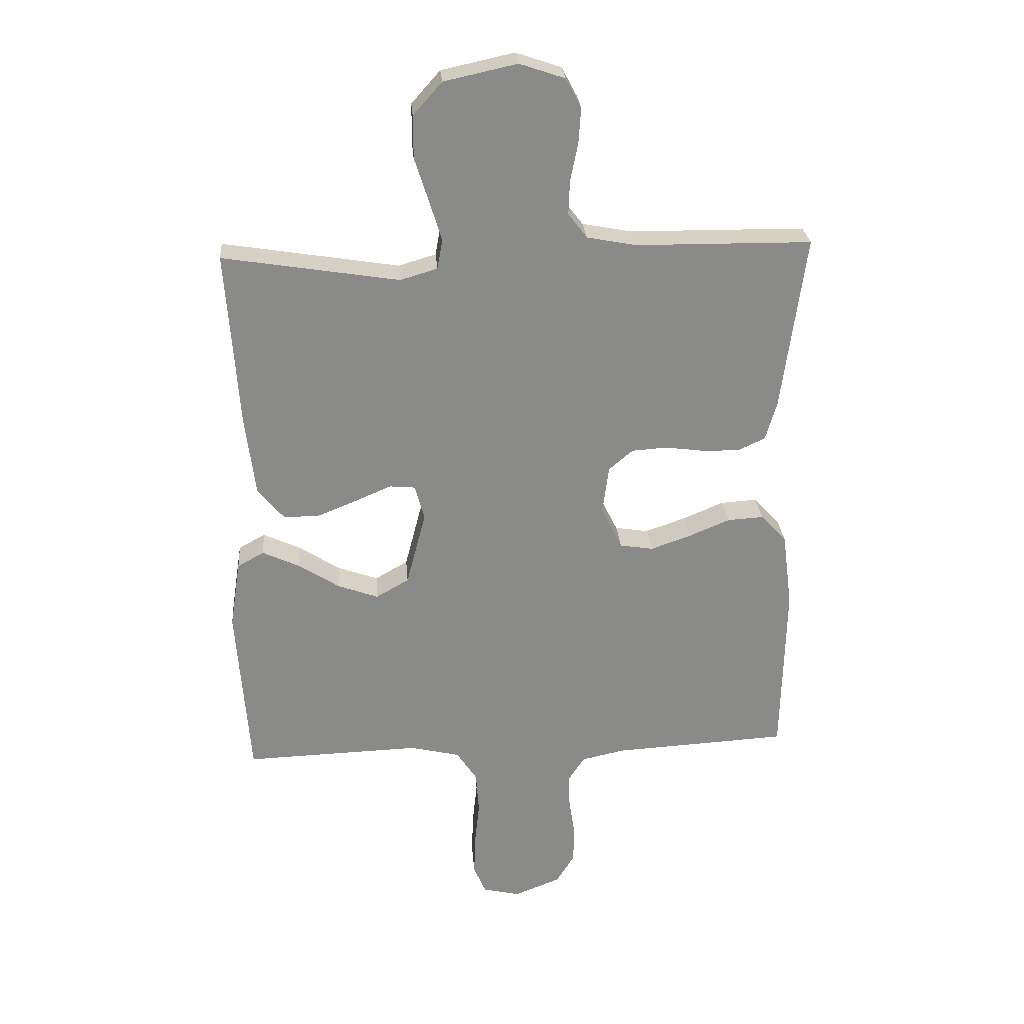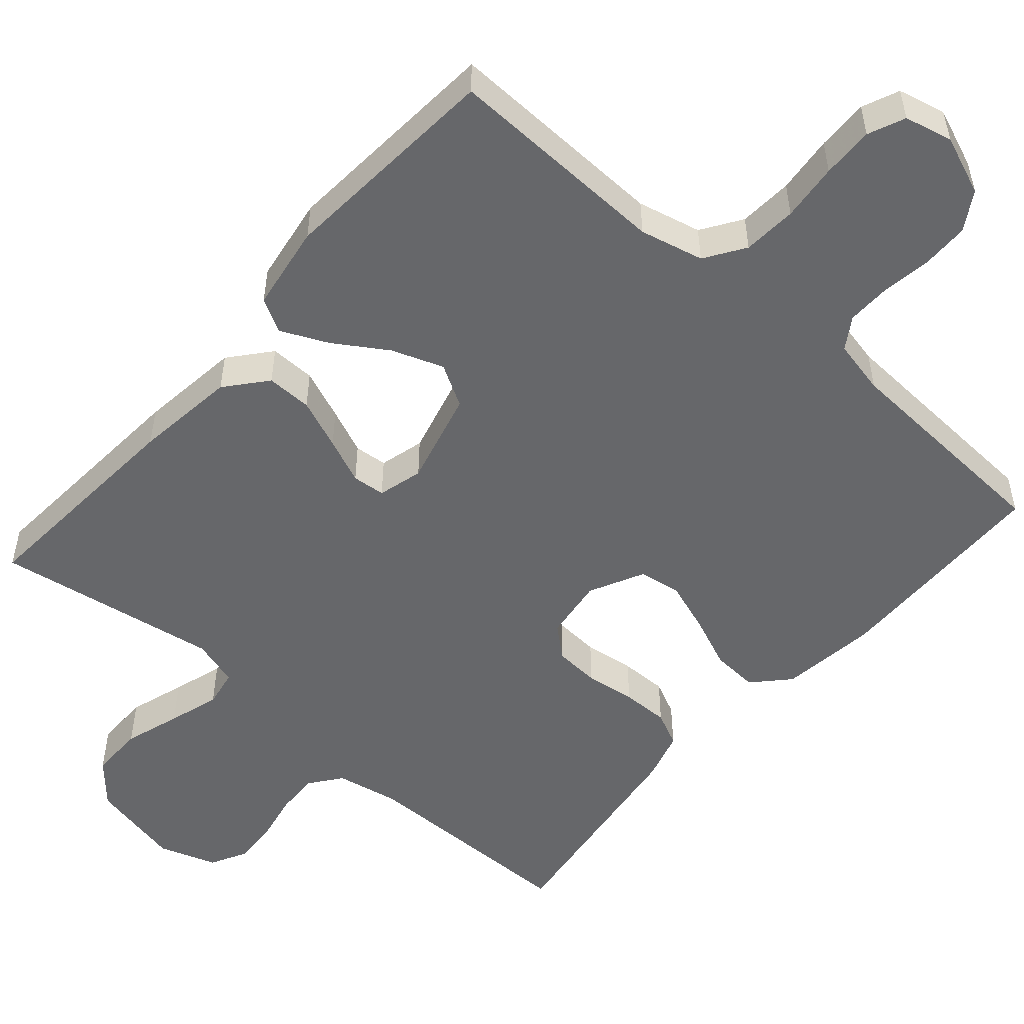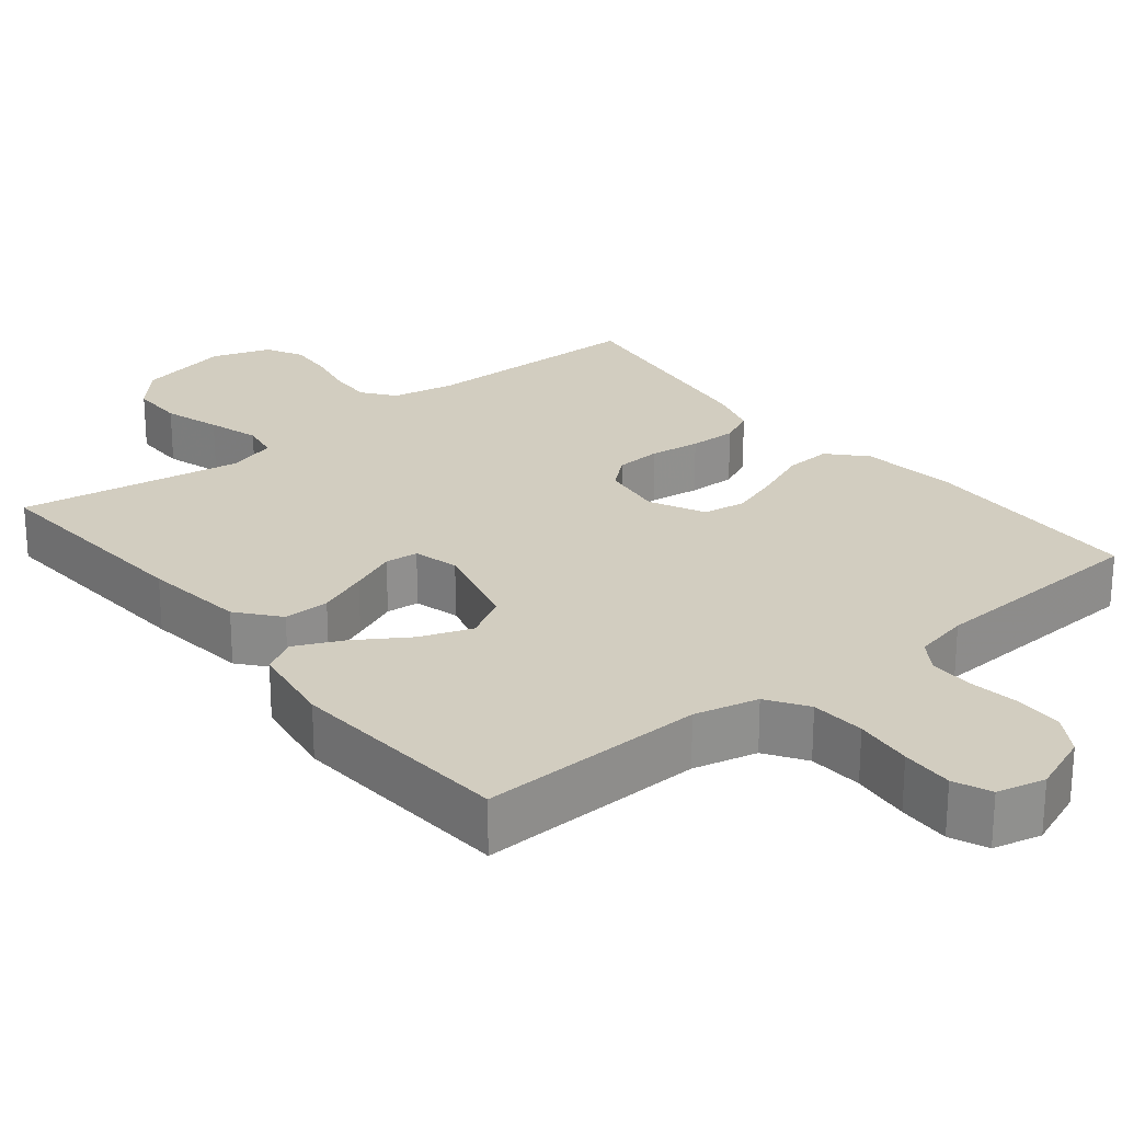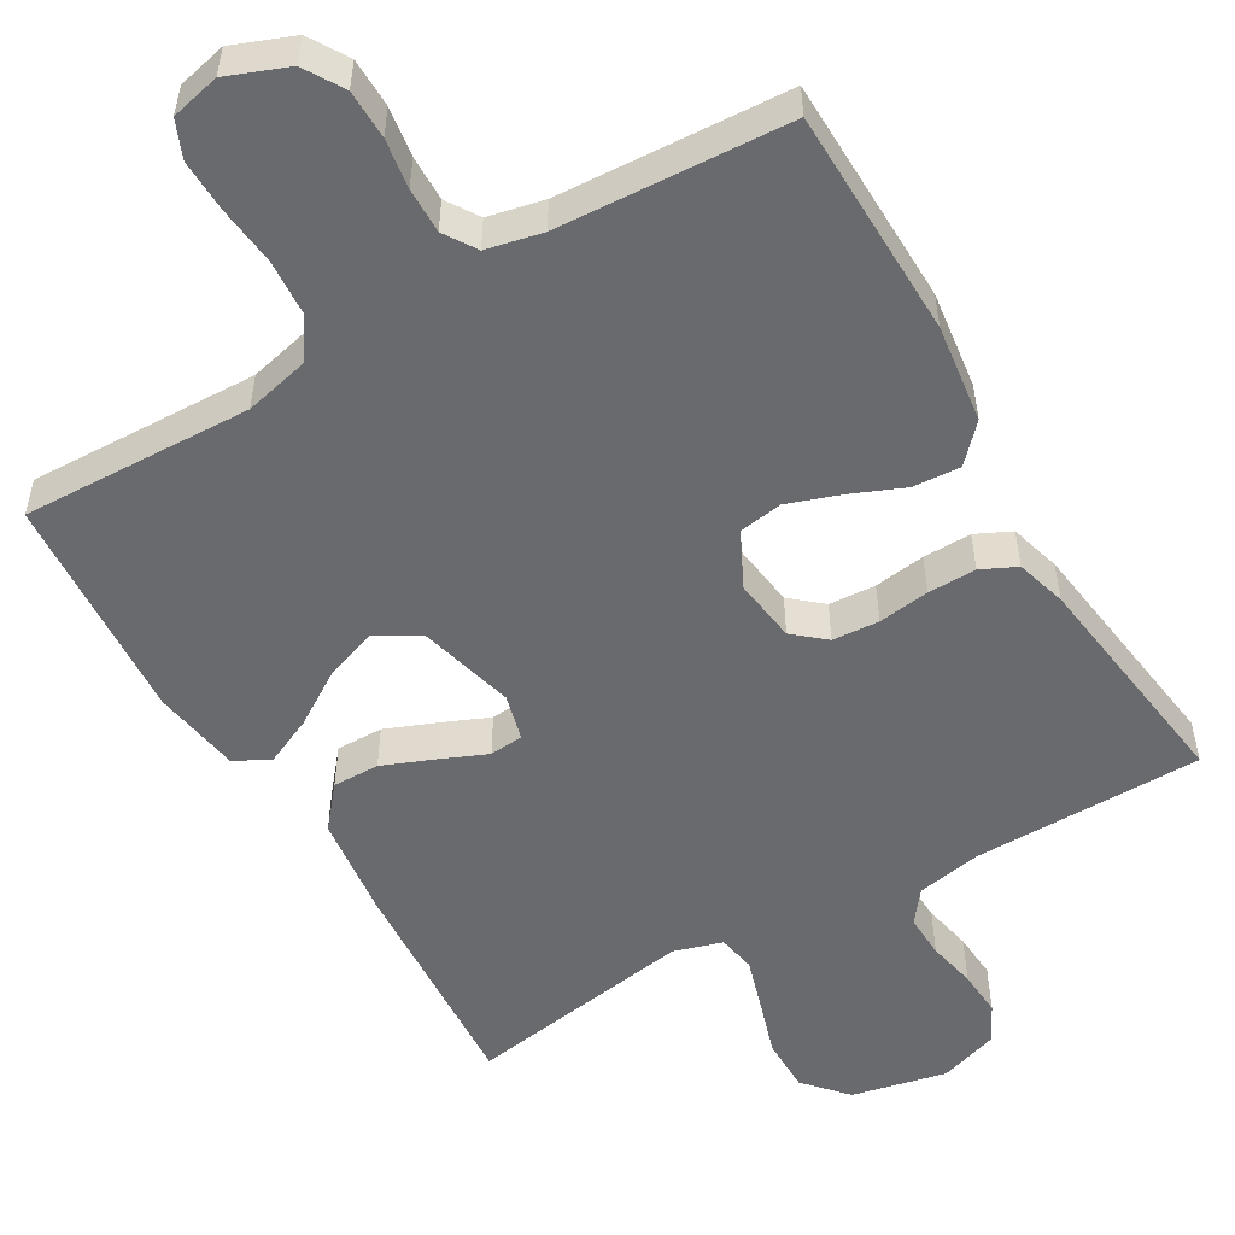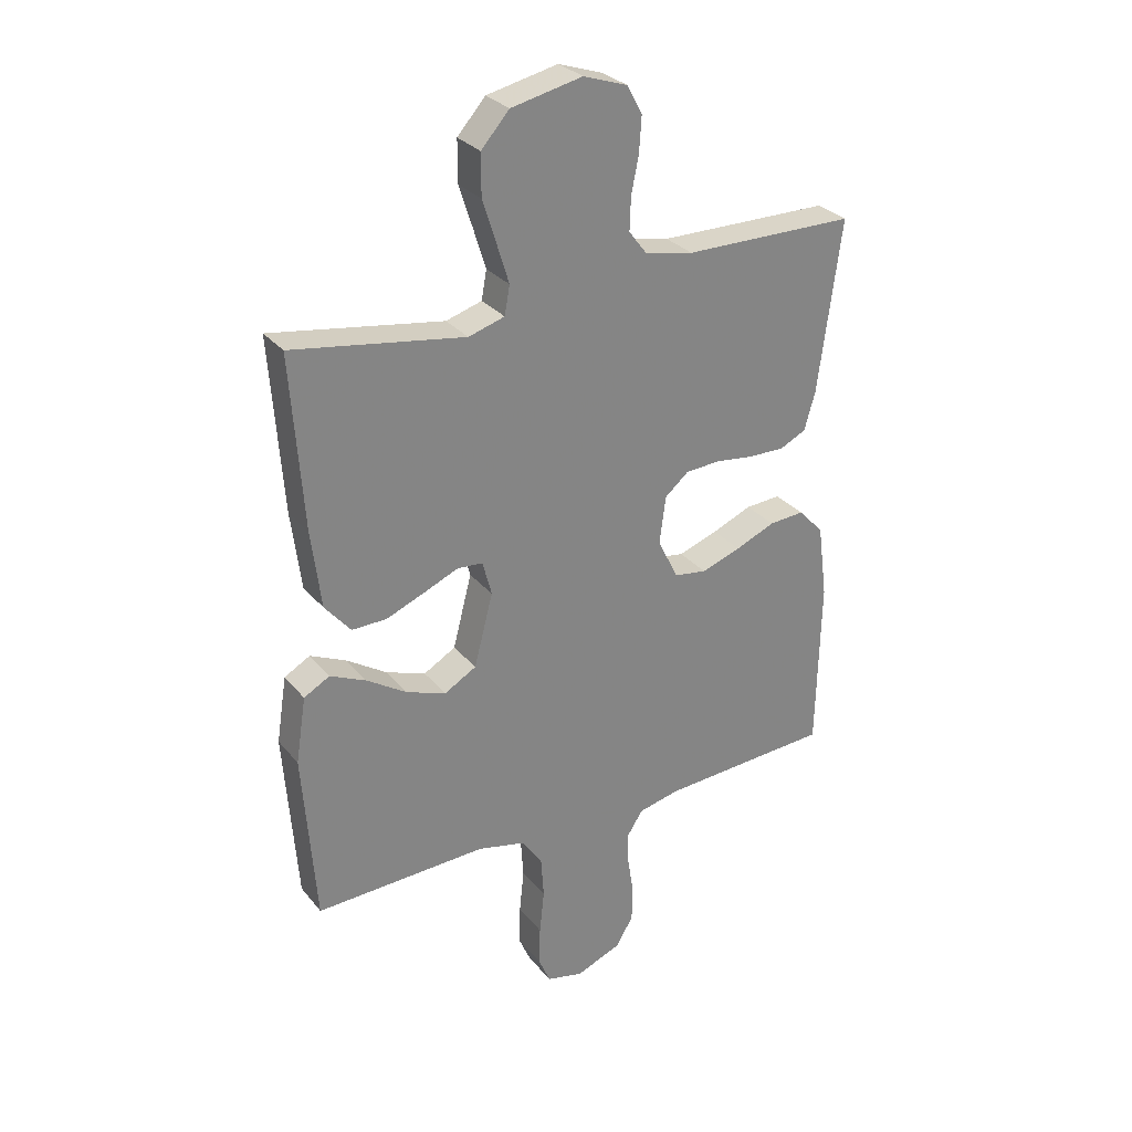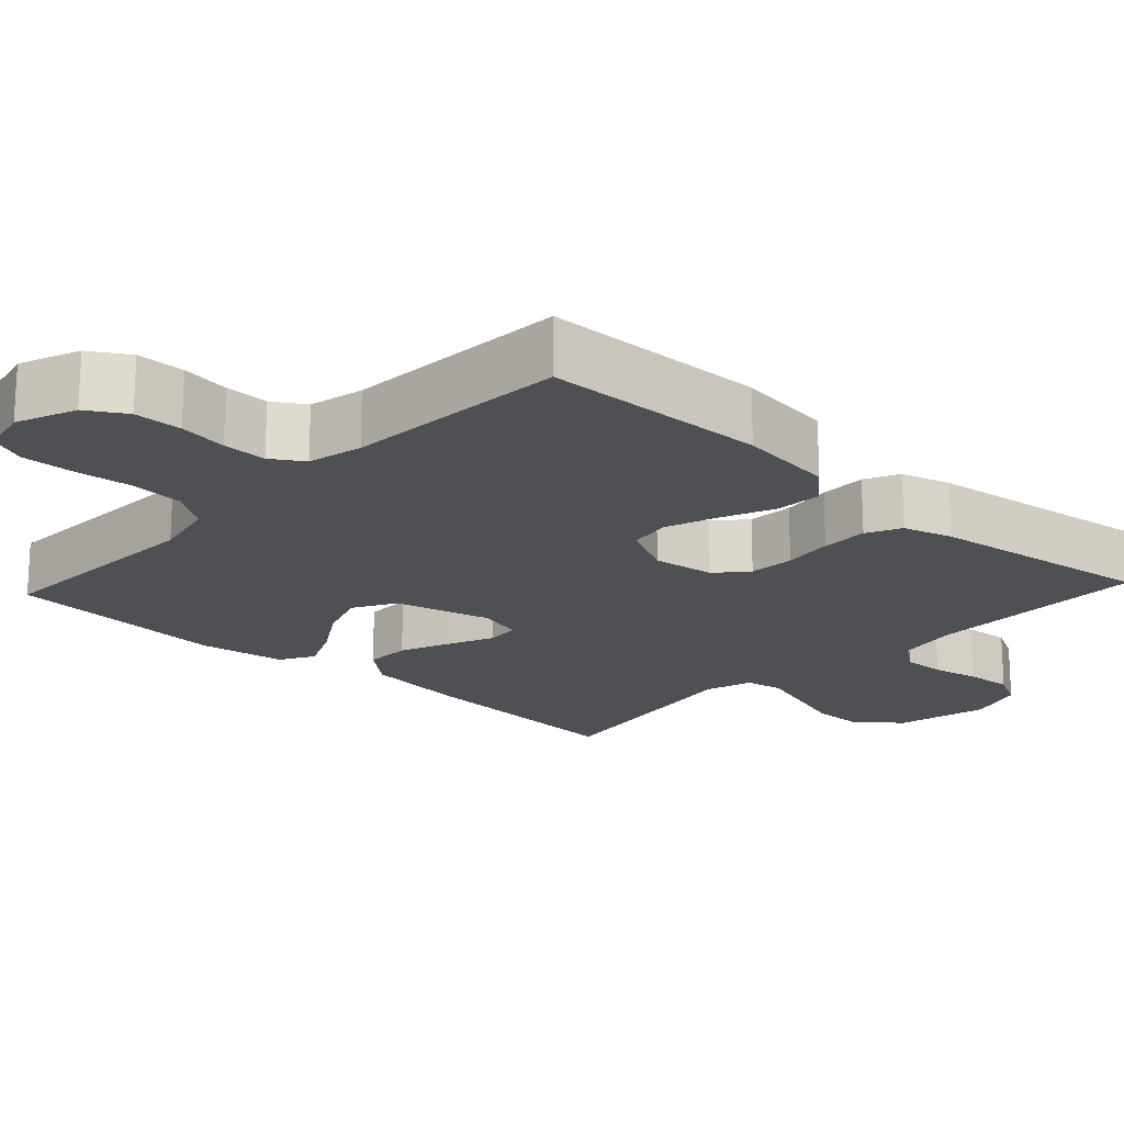
<metadata>
{"format":"obj","ext":"obj","renderer":"f3d","projection":"perspective","resolution":1024,"background":"white","views":[{"elev":27.0,"azim":175.5,"up":"+Z"},{"elev":-52.2,"azim":138.9,"up":"+Y"},{"elev":24.7,"azim":141.2,"up":"+Y"},{"elev":-53.0,"azim":-149.7,"up":"+Y"},{"elev":29.4,"azim":148.6,"up":"+Z"},{"elev":-19.0,"azim":-133.0,"up":"+Y"}]}
</metadata>
<code>
v -0.5 0.07 -0.5
v -0.506 0.07 -0.2
v -0.489 0.07 -0.071
v -0.445 0.07 -0.024
v -0.383 0.07 -0.028
v -0.314 0.07 -0.057
v -0.245 0.07 -0.081
v -0.188 0.07 -0.072
v -0.152 0.07 0
v -0.163 0.07 0.083
v -0.204 0.07 0.118
v -0.265 0.07 0.122
v -0.332 0.07 0.113
v -0.395 0.07 0.112
v -0.441 0.07 0.134
v -0.46 0.07 0.2
v -0.5 0.07 0.5
v -0.2 0.07 0.503
v -0.116 0.07 0.519
v -0.084 0.07 0.561
v -0.086 0.07 0.618
v -0.099 0.07 0.682
v -0.103 0.07 0.743
v -0.077 0.07 0.792
v 0 0.07 0.818
v 0.124 0.07 0.791
v 0.173 0.07 0.736
v 0.173 0.07 0.664
v 0.149 0.07 0.589
v 0.128 0.07 0.521
v 0.137 0.07 0.471
v 0.2 0.07 0.452
v 0.5 0.07 0.5
v 0.479 0.07 0.2
v 0.462 0.07 0.064
v 0.417 0.07 0.01
v 0.356 0.07 0.011
v 0.289 0.07 0.038
v 0.228 0.07 0.064
v 0.184 0.07 0.06
v 0.168 0.07 0
v 0.201 0.07 -0.127
v 0.257 0.07 -0.159
v 0.326 0.07 -0.134
v 0.396 0.07 -0.089
v 0.459 0.07 -0.06
v 0.504 0.07 -0.085
v 0.522 0.07 -0.2
v 0.5 0.07 -0.5
v 0.2 0.07 -0.49
v 0.115 0.07 -0.51
v 0.08 0.07 -0.563
v 0.075 0.07 -0.635
v 0.083 0.07 -0.712
v 0.085 0.07 -0.781
v 0.064 0.07 -0.83
v 0 0.07 -0.845
v -0.079 0.07 -0.814
v -0.11 0.07 -0.763
v -0.111 0.07 -0.699
v -0.101 0.07 -0.634
v -0.1 0.07 -0.575
v -0.127 0.07 -0.533
v -0.2 0.07 -0.517
v -0.5 0 -0.5
v -0.506 0 -0.2
v -0.489 0 -0.071
v -0.445 0 -0.024
v -0.383 0 -0.028
v -0.314 0 -0.057
v -0.245 0 -0.081
v -0.188 0 -0.072
v -0.152 0 0
v -0.163 0 0.083
v -0.204 0 0.118
v -0.265 0 0.122
v -0.332 0 0.113
v -0.395 0 0.112
v -0.441 0 0.134
v -0.46 0 0.2
v -0.5 0 0.5
v -0.2 0 0.503
v -0.116 0 0.519
v -0.084 0 0.561
v -0.086 0 0.618
v -0.099 0 0.682
v -0.103 0 0.743
v -0.077 0 0.792
v 0 0 0.818
v 0.124 0 0.791
v 0.173 0 0.736
v 0.173 0 0.664
v 0.149 0 0.589
v 0.128 0 0.521
v 0.137 0 0.471
v 0.2 0 0.452
v 0.5 0 0.5
v 0.479 0 0.2
v 0.462 0 0.064
v 0.417 0 0.01
v 0.356 0 0.011
v 0.289 0 0.038
v 0.228 0 0.064
v 0.184 0 0.06
v 0.168 0 0
v 0.201 0 -0.127
v 0.257 0 -0.159
v 0.326 0 -0.134
v 0.396 0 -0.089
v 0.459 0 -0.06
v 0.504 0 -0.085
v 0.522 0 -0.2
v 0.5 0 -0.5
v 0.2 0 -0.49
v 0.115 0 -0.51
v 0.08 0 -0.563
v 0.075 0 -0.635
v 0.083 0 -0.712
v 0.085 0 -0.781
v 0.064 0 -0.83
v 0 0 -0.845
v -0.079 0 -0.814
v -0.11 0 -0.763
v -0.111 0 -0.699
v -0.101 0 -0.634
v -0.1 0 -0.575
v -0.127 0 -0.533
v -0.2 0 -0.517
f 59 60 61
f 58 59 61
f 57 58 61
f 56 57 61
f 55 56 61
f 54 55 61
f 53 54 61
f 52 53 61 62
f 51 52 62 63
f 48 49 50
f 47 48 50
f 46 47 50
f 45 46 50
f 44 45 50
f 51 63 64
f 50 51 64
f 44 50 64
f 43 44 64
f 37 38 39
f 36 37 39
f 35 36 39
f 34 35 39
f 33 34 39
f 32 33 39
f 31 32 39 40
f 30 31 40 41
f 27 28 29
f 26 27 29
f 25 26 29
f 24 25 29
f 23 24 29
f 22 23 29
f 21 22 29
f 20 21 29 30
f 19 20 30 41
f 16 17 18
f 15 16 18
f 14 15 18
f 13 14 18
f 12 13 18
f 11 12 18 19
f 19 41 42
f 11 19 42
f 10 11 42
f 4 5 6
f 3 4 6
f 2 3 6
f 1 2 6
f 64 1 6
f 64 6 7
f 64 7 8
f 43 64 8
f 42 43 8
f 9 10 42
f 8 9 42
f 125 124 123
f 125 123 122
f 125 122 121
f 125 121 120
f 125 120 119
f 125 119 118
f 125 118 117
f 126 125 117 116
f 127 126 116 115
f 114 113 112
f 114 112 111
f 114 111 110
f 114 110 109
f 114 109 108
f 128 127 115
f 128 115 114
f 128 114 108
f 128 108 107
f 103 102 101
f 103 101 100
f 103 100 99
f 103 99 98
f 103 98 97
f 103 97 96
f 104 103 96 95
f 105 104 95 94
f 93 92 91
f 93 91 90
f 93 90 89
f 93 89 88
f 93 88 87
f 93 87 86
f 93 86 85
f 94 93 85 84
f 105 94 84 83
f 82 81 80
f 82 80 79
f 82 79 78
f 82 78 77
f 82 77 76
f 83 82 76 75
f 106 105 83
f 106 83 75
f 106 75 74
f 70 69 68
f 70 68 67
f 70 67 66
f 70 66 65
f 70 65 128
f 71 70 128
f 72 71 128
f 72 128 107
f 72 107 106
f 106 74 73
f 106 73 72
f 1 65 66 2
f 2 66 67 3
f 3 67 68 4
f 4 68 69 5
f 5 69 70 6
f 6 70 71 7
f 7 71 72 8
f 8 72 73 9
f 9 73 74 10
f 10 74 75 11
f 11 75 76 12
f 12 76 77 13
f 13 77 78 14
f 14 78 79 15
f 15 79 80 16
f 16 80 81 17
f 17 81 82 18
f 18 82 83 19
f 19 83 84 20
f 20 84 85 21
f 21 85 86 22
f 22 86 87 23
f 23 87 88 24
f 24 88 89 25
f 25 89 90 26
f 26 90 91 27
f 27 91 92 28
f 28 92 93 29
f 29 93 94 30
f 30 94 95 31
f 31 95 96 32
f 32 96 97 33
f 33 97 98 34
f 34 98 99 35
f 35 99 100 36
f 36 100 101 37
f 37 101 102 38
f 38 102 103 39
f 39 103 104 40
f 40 104 105 41
f 41 105 106 42
f 42 106 107 43
f 43 107 108 44
f 44 108 109 45
f 45 109 110 46
f 46 110 111 47
f 47 111 112 48
f 48 112 113 49
f 49 113 114 50
f 50 114 115 51
f 51 115 116 52
f 52 116 117 53
f 53 117 118 54
f 54 118 119 55
f 55 119 120 56
f 56 120 121 57
f 57 121 122 58
f 58 122 123 59
f 59 123 124 60
f 60 124 125 61
f 61 125 126 62
f 62 126 127 63
f 63 127 128 64
f 64 128 65 1

</code>
